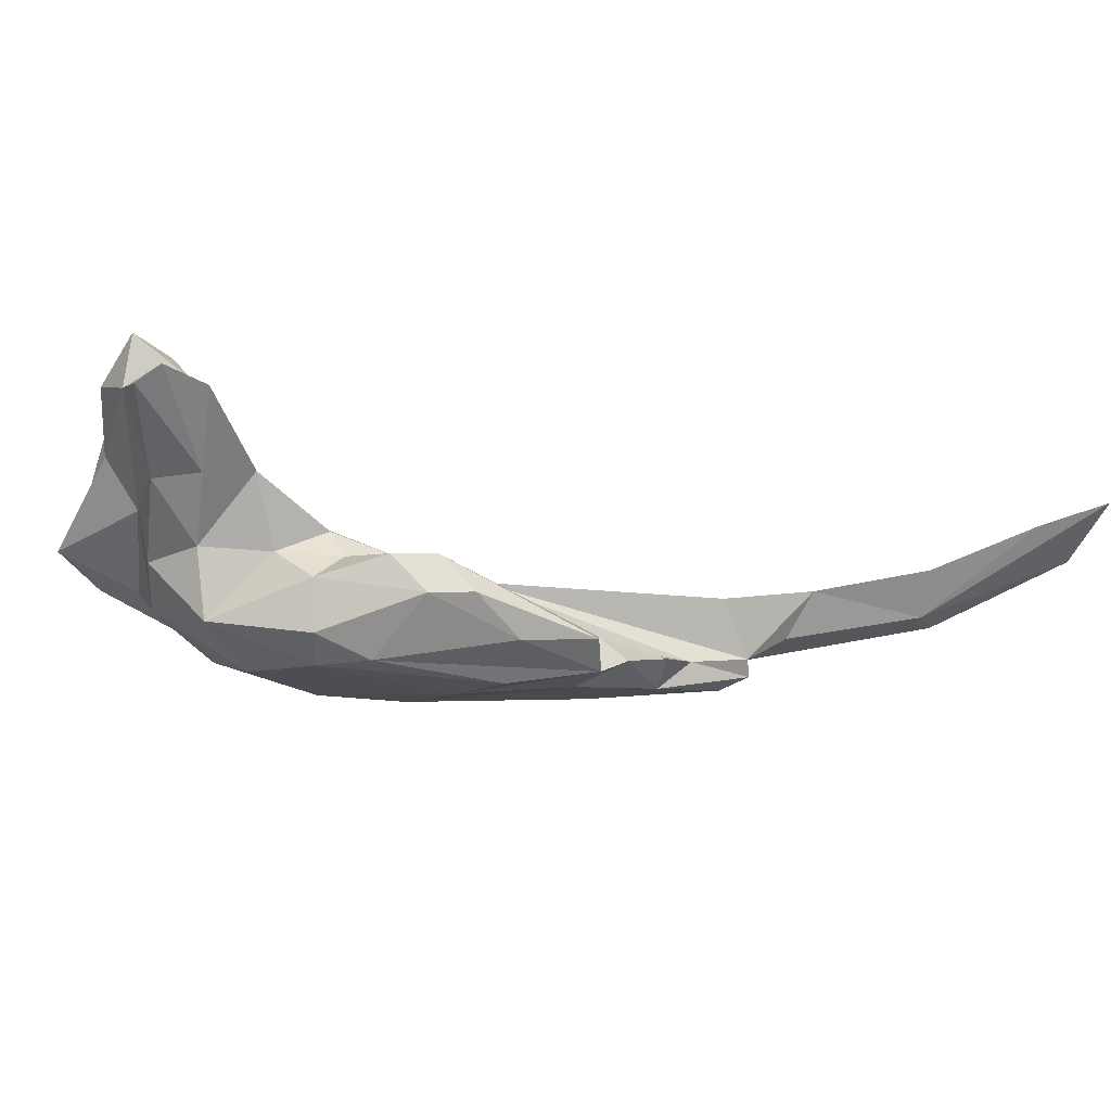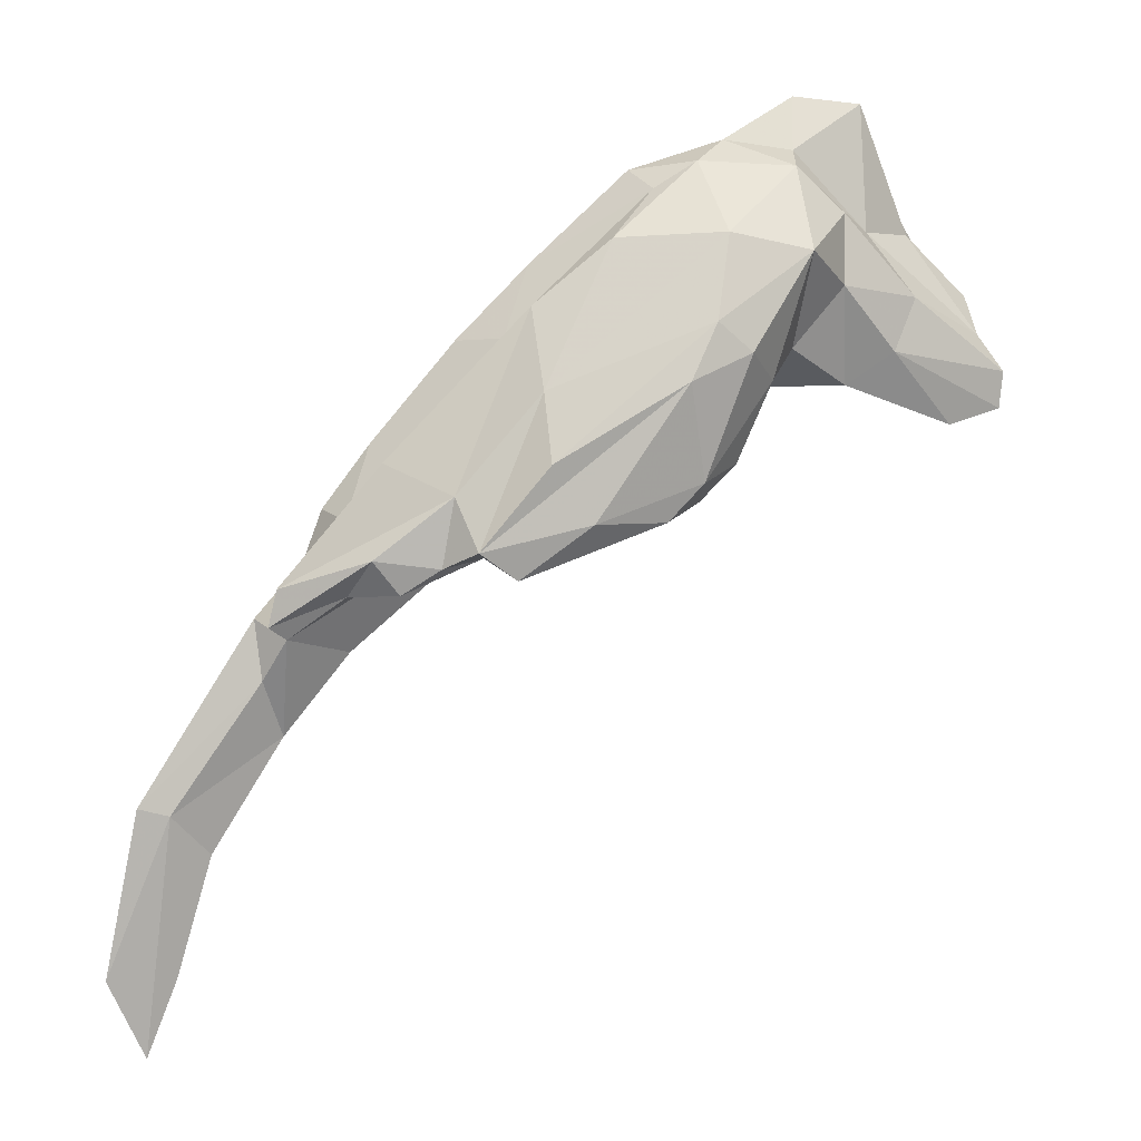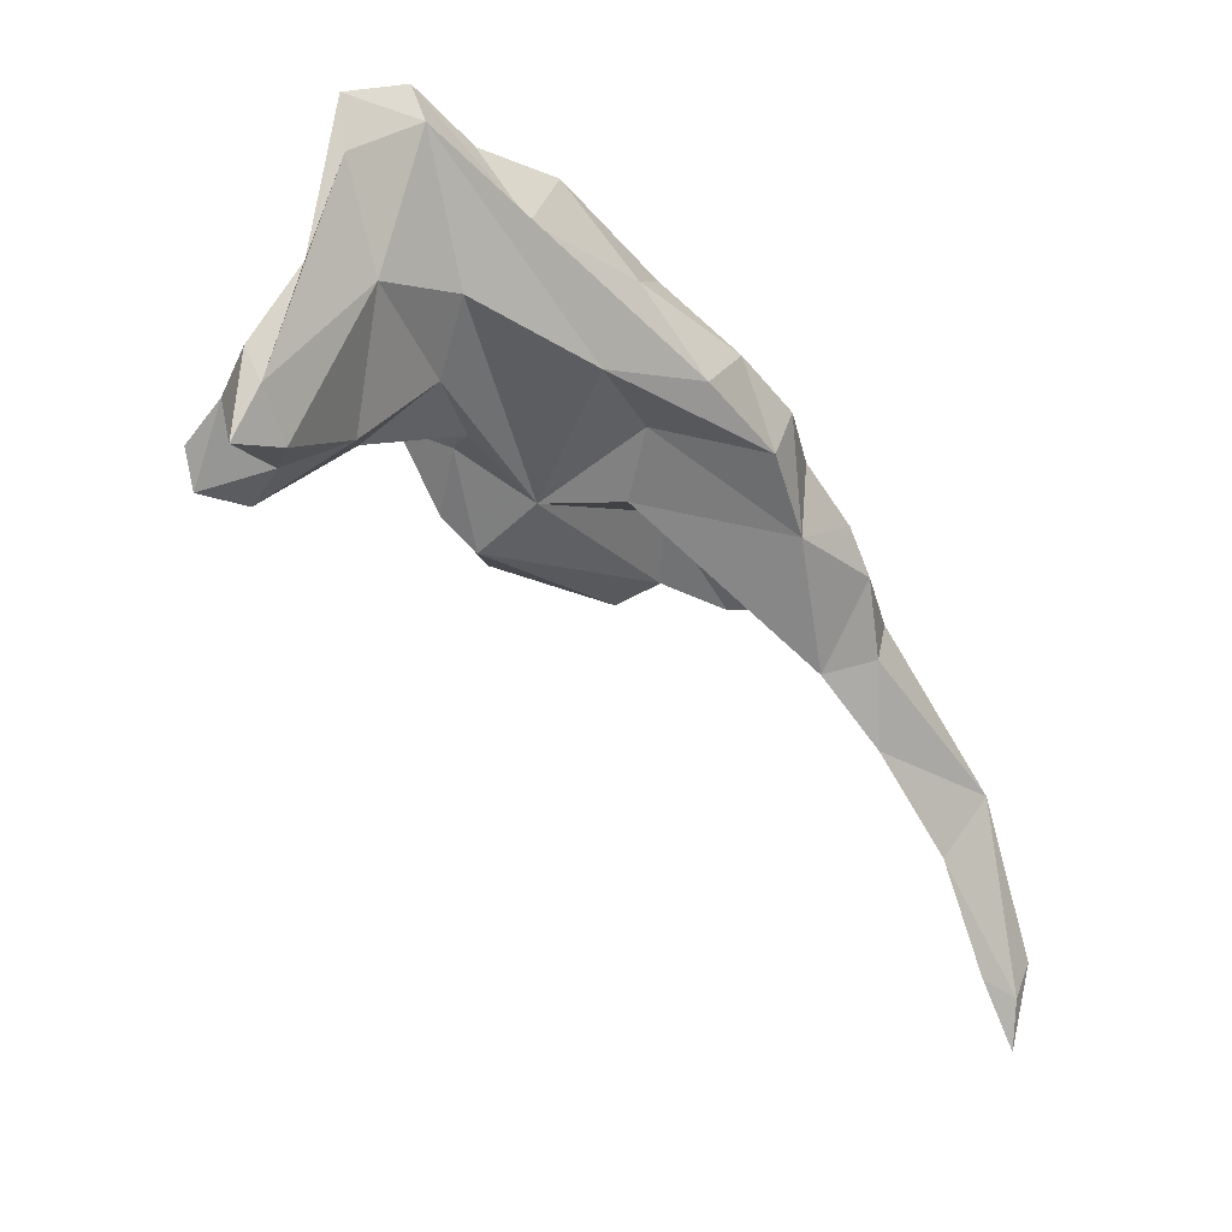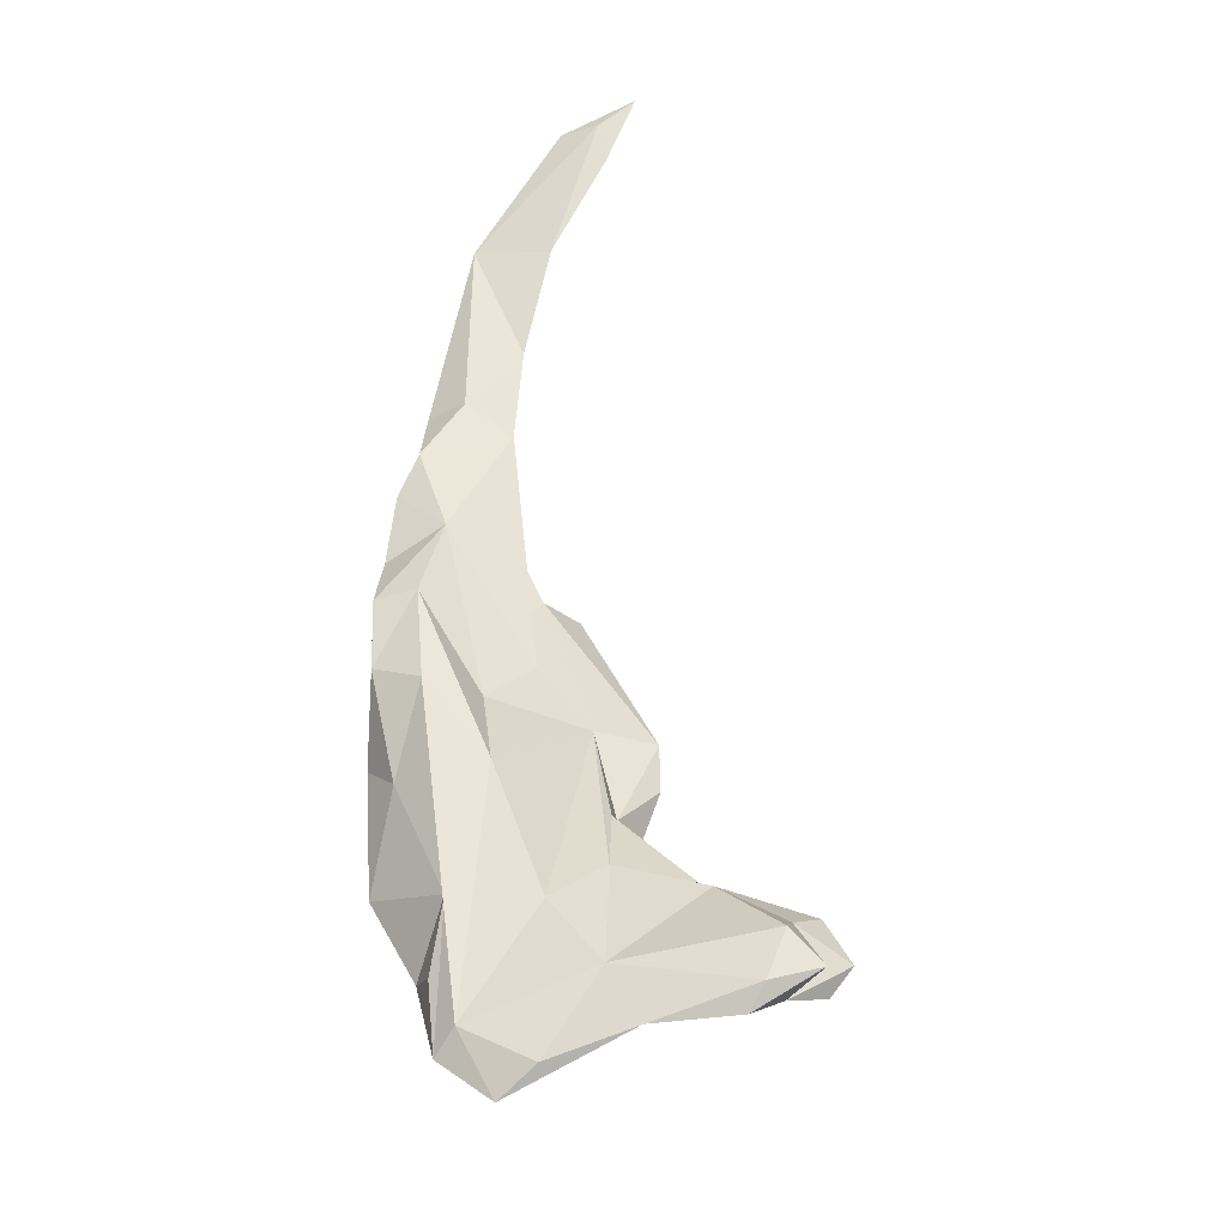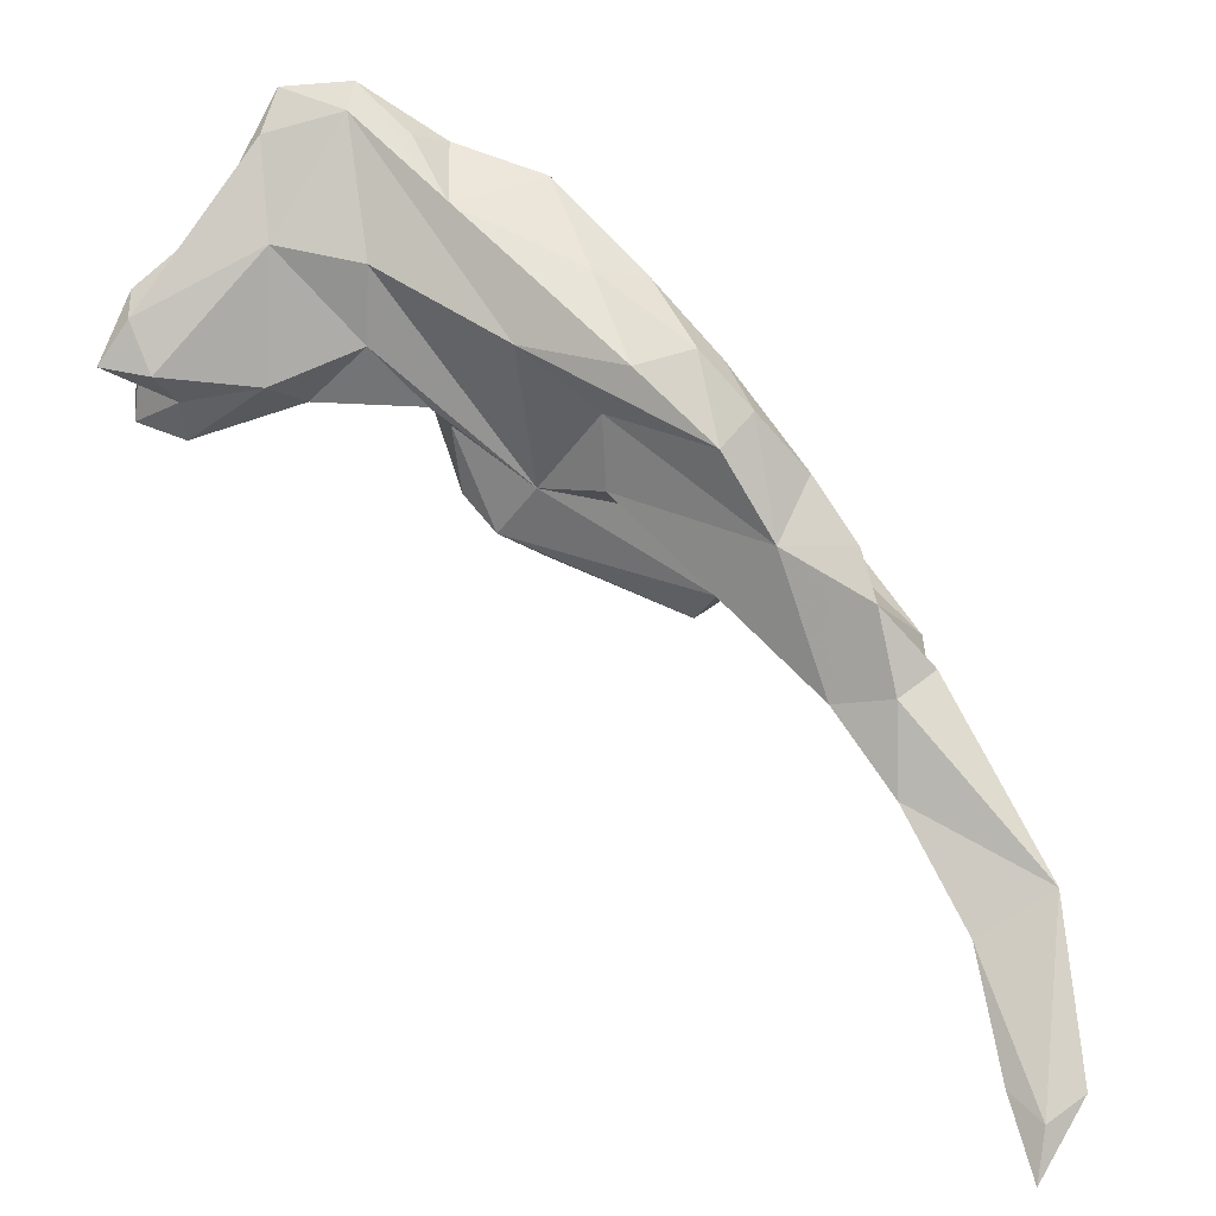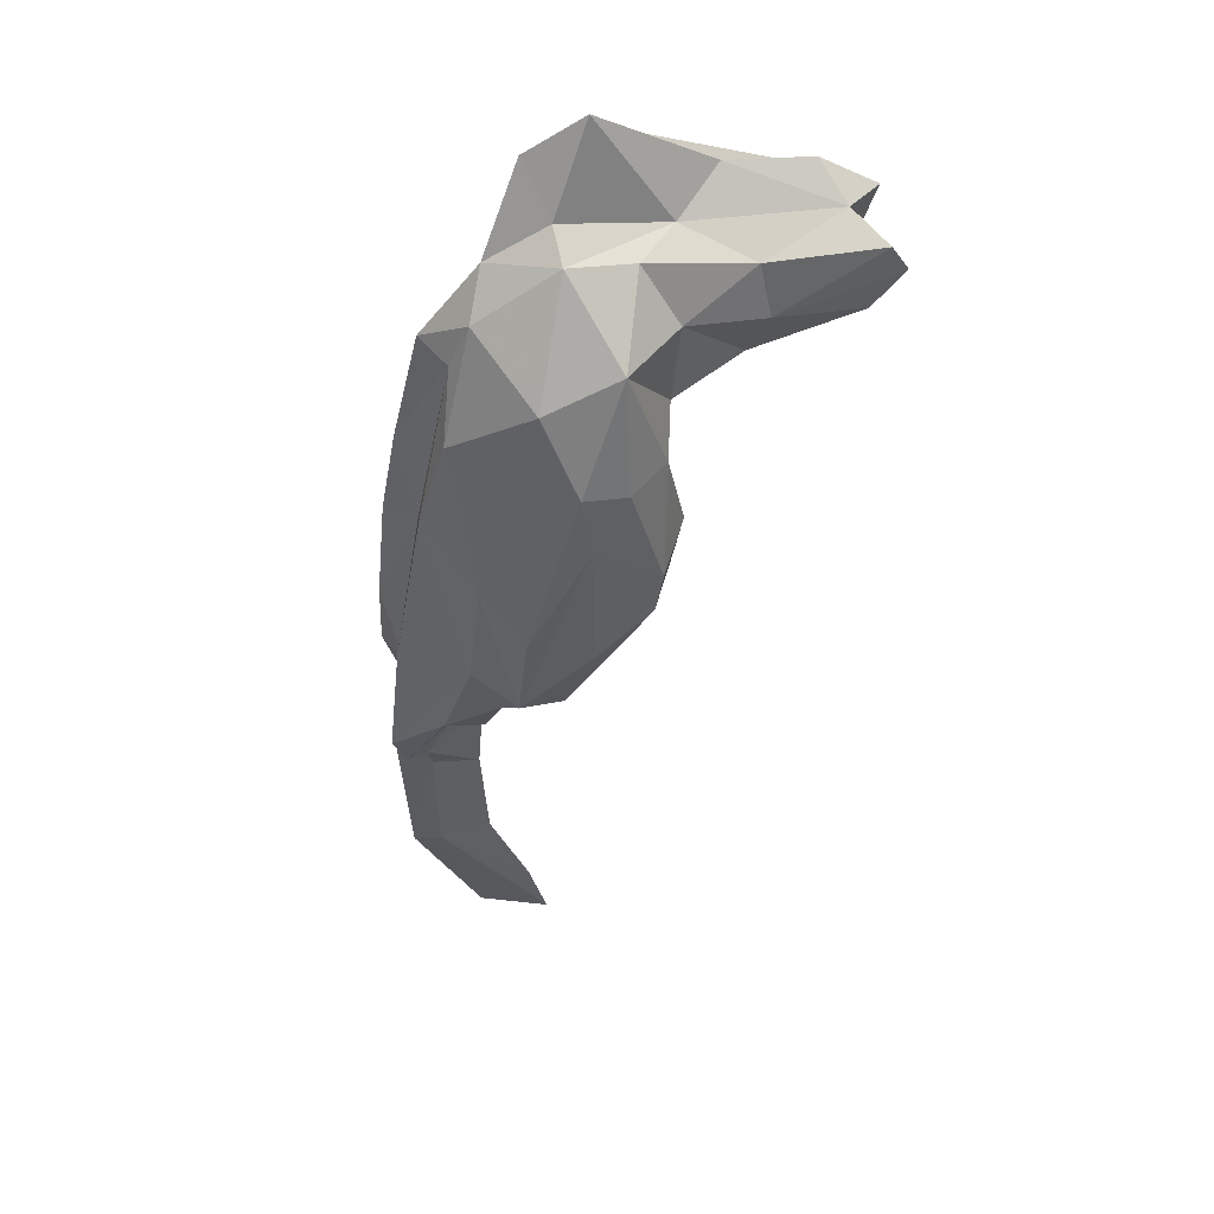
<metadata>
{"format":"obj","ext":"obj","renderer":"f3d","projection":"perspective","resolution":1024,"background":"white","views":[{"elev":-38.8,"azim":-52.5,"up":"+Z"},{"elev":-2.5,"azim":173.4,"up":"+Y"},{"elev":13.2,"azim":-35.2,"up":"+Y"},{"elev":53.4,"azim":-137.4,"up":"+Z"},{"elev":3.9,"azim":15.9,"up":"+Y"},{"elev":-43.8,"azim":-146.2,"up":"+Z"}]}
</metadata>
<code>
v 259.4 272.8 74.3
v 259.7 268.8 68.59
v 261 275.1 70.29
v 261.5 278.6 72.71
v 264.5 270.2 70.99
v 263.9 267.4 68.42
v 269.3 272.9 65.28
v 259.5 271.8 67.93
v 261.9 276.4 74.11
v 271 271.3 69.98
v 273.1 270.3 66.66
v 266.9 283.4 70.96
v 263.6 272.1 73.97
v 267.4 277.4 65.68
v 271.1 282.9 67.27
v 271.4 293.7 68.05
v 274 277.8 62.55
v 271.9 281.8 71.45
v 270.6 290 69.84
v 278.4 274.4 68.38
v 273.7 283.8 63.45
v 277.2 291.6 69.03
v 278.3 272.6 62.19
v 277.5 279.7 57.33
v 282.3 269.9 65.66
v 277.6 289.1 65.06
v 277.2 294 67.28
v 283 268.5 62.59
v 279.2 280.3 70.21
v 285.2 284.7 69.22
v 280.4 269.7 59.31
v 277.9 287.3 62.15
v 282.7 271.4 55.35
v 281.8 289.8 67.7
v 283.1 263.3 60.48
v 290.4 274.4 70.26
v 283.5 289.7 64.23
v 286.2 261.5 57.23
v 295.5 279.8 67.56
v 289 258.4 57.6
v 286.1 287.3 61.17
v 289.8 263.8 62.86
v 284.4 280.9 56.26
v 289.6 285 61.28
v 285.6 273.7 54.52
v 296.2 269.4 67.42
v 299.3 272.8 70.62
v 286 260.3 60.83
v 296 263.7 65.47
v 293.1 280.6 58.58
v 300.6 253.9 57.29
v 291.2 287 63.94
v 299.2 279.3 64.77
v 303 255.7 59.87
v 305.7 266.9 70.25
v 287.7 269 54.21
v 309.6 260 68.71
v 294.9 258.1 55.74
v 313 248.6 66.95
v 301.6 261.7 61.95
v 298.3 262.6 54.95
v 304.9 273.3 65.49
v 303.7 255.9 56.44
v 298.7 268.4 56.59
v 301.2 273.2 62.64
v 308 269.6 69.28
v 299.4 275.3 59.07
v 313.5 252.8 61.79
v 303.7 274.1 68.75
v 309.5 252.8 59.79
v 305.4 260.3 57.67
v 313.6 258.9 64.5
v 306.3 254.8 58.66
v 311.6 265.1 66.59
v 310.8 263.1 60.55
v 316.7 255.9 68.11
v 311.7 255.4 58.87
v 315.3 260 67.34
v 318.2 241.9 67.88
v 318.1 249.2 67.69
v 319.5 250.4 62.46
v 318.9 253.3 61.84
v 318.1 249.5 63.29
v 319.9 246.3 65.32
v 329.7 236.2 67.83
v 326.6 222.5 71.39
v 320.6 251.2 65.45
v 323.9 232.5 69.39
v 329 216 72.6
v 327.1 235.7 67.25
v 329.5 220.4 72.32
v 332.2 222.4 70.74
g foo
f 47 55 69
f 55 66 69
f 55 47 36
f 30 47 39
f 47 69 39
f 22 47 30
f 36 47 22
f 29 36 22
f 18 29 22
f 22 30 27
f 30 34 27
f 13 18 9
f 1 13 9
f 19 18 22
f 9 18 19
f 27 16 22
f 19 22 16
f 12 9 19
f 4 9 12
f 1 9 4
f 12 19 16
f 76 78 57
f 59 76 57
f 57 78 74
f 57 74 66
f 62 66 74
f 57 66 55
f 66 62 69
f 53 69 62
f 36 46 55
f 53 39 69
f 42 46 36
f 39 53 52
f 29 42 36
f 20 42 29
f 30 39 52
f 30 52 37
f 18 20 29
f 34 30 37
f 10 20 18
f 10 18 13
f 5 10 13
f 37 27 34
f 37 26 27
f 5 13 1
f 15 3 12
f 1 3 5
f 16 27 26
f 15 16 26
f 12 3 4
f 12 16 15
f 1 4 3
f 89 92 91
f 86 89 91
f 92 85 91
f 88 91 85
f 86 91 88
f 85 87 80
f 79 88 85
f 79 85 80
f 80 87 76
f 76 59 80
f 79 80 59
f 78 76 72
f 74 78 72
f 65 62 74
f 72 65 74
f 57 55 46
f 49 59 57
f 49 57 46
f 65 53 62
f 49 46 42
f 65 44 53
f 52 53 44
f 42 20 25
f 44 41 52
f 25 20 11
f 41 37 52
f 10 11 20
f 37 41 32
f 10 6 11
f 5 6 10
f 37 32 26
f 5 2 6
f 26 32 15
f 32 21 15
f 21 14 15
f 15 14 3
f 5 3 2
f 3 14 8
f 8 2 3
f 85 92 90
f 90 92 89
f 88 90 86
f 90 89 86
f 85 90 84
f 85 84 87
f 79 84 90
f 79 90 88
f 83 87 84
f 59 83 79
f 83 84 79
f 81 87 83
f 82 76 81
f 76 87 81
f 81 83 68
f 82 72 76
f 49 83 59
f 75 72 82
f 68 83 49
f 75 65 72
f 67 65 75
f 60 68 49
f 42 60 49
f 67 44 65
f 28 42 25
f 50 44 67
f 41 44 50
f 23 28 25
f 11 23 25
f 50 43 41
f 17 23 11
f 32 41 43
f 7 17 11
f 7 11 6
f 14 17 7
f 6 2 7
f 14 21 17
f 8 14 7
f 8 7 2
f 77 82 81
f 70 77 68
f 77 81 68
f 71 75 82
f 77 71 82
f 60 70 68
f 70 60 54
f 67 75 71
f 64 67 71
f 42 54 60
f 54 42 48
f 28 48 42
f 35 48 28
f 50 67 64
f 31 35 28
f 43 50 64
f 23 31 28
f 17 24 23
f 23 24 31
f 24 32 43
f 24 21 32
f 17 21 24
f 73 77 70
f 71 77 73
f 73 70 54
f 63 71 73
f 73 54 63
f 51 63 54
f 63 64 71
f 61 64 63
f 51 54 48
f 51 48 40
f 40 48 38
f 48 35 38
f 45 64 61
f 33 38 31
f 35 31 38
f 45 43 64
f 24 43 45
f 24 45 33
f 33 31 24
f 58 63 51
f 56 61 63
f 56 63 58
f 51 40 58
f 45 61 56
f 38 56 58
f 40 38 58
f 33 56 38
f 33 45 56
g

</code>
